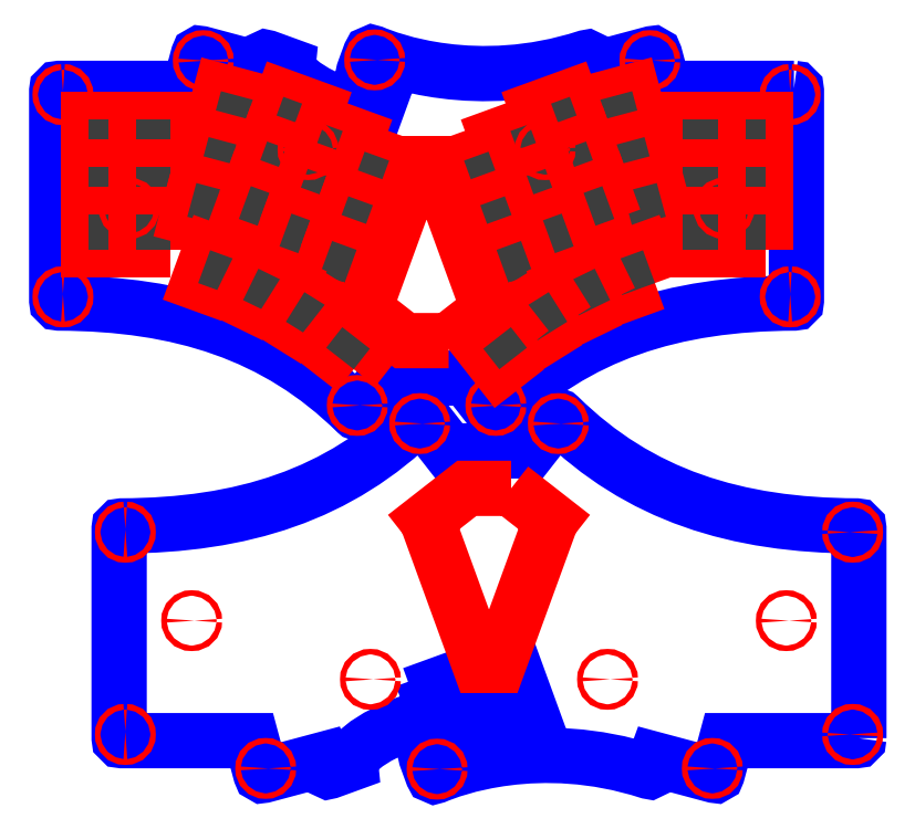
<metadata>
{"format":"dxf","ext":"dxf","renderer":"ezdxf+matplotlib","layout":"modelspace","background":"white","min_lineweight":24,"dpi":150}
</metadata>
<code>
0
SECTION
2
ENTITIES
0
SPLINE
8
カット2(R0G0B255)
210
0
220
0
230
1
70
     9
71
     3
72
   107
73
   103
74
     0
42
1e-10
43
1e-10
40
0
40
0
40
0
40
0
40
1
40
1
40
1
40
2
40
2
40
2
40
3
40
3
40
3
40
4
40
4
40
4
40
5
40
5
40
5
40
6
40
6
40
6
40
7
40
7
40
7
40
8
40
8
40
8
40
9
40
9
40
9
40
10
40
10
40
10
40
11
40
11
40
11
40
12
40
12
40
12
40
13
40
13
40
13
40
14
40
14
40
14
40
15
40
15
40
15
40
16
40
16
40
16
40
17
40
17
40
17
40
18
40
18
40
18
40
19
40
19
40
19
40
20
40
20
40
20
40
21
40
21
40
21
40
22
40
22
40
22
40
23
40
23
40
23
40
24
40
24
40
24
40
25
40
25
40
25
40
26
40
26
40
26
40
27
40
27
40
27
40
28
40
28
40
28
40
29
40
29
40
29
40
30
40
30
40
30
40
31
40
31
40
31
40
32
40
32
40
32
40
33
40
33
40
33
40
34
40
34
40
34
40
34
10
180.2
20
-20.76
30
0
10
180.2
20
-20.76
30
0
10
128.1
20
-20.76
30
0
10
128.1
20
-20.76
30
0
10
128.1
20
-20.76
30
0
10
124.6
20
-7.543
30
0
10
124.6
20
-7.543
30
0
10
124.4
20
-7.01
30
0
10
123.9
20
-6.693
30
0
10
123.3
20
-6.836
30
0
10
123.3
20
-6.836
30
0
10
99.78
20
-13.15
30
0
10
99.78
20
-13.15
30
0
10
99.78
20
-13.15
30
0
10
98.27
20
-9.017
30
0
10
98.27
20
-9.017
30
0
10
98.09
20
-8.511
30
0
10
97.54
20
-8.245
30
0
10
97.03
20
-8.411
30
0
10
52.95
20
-22.65
30
0
10
17.97
20
-9.224
30
0
10
11.8
20
-6.581
30
0
10
11.27
20
-6.355
30
0
10
10.66
20
-6.618
30
0
10
10.47
20
-7.158
30
0
10
10.47
20
-7.158
30
0
10
7.928
20
-14.14
30
0
10
7.928
20
-14.14
30
0
10
7.739
20
-14.66
30
0
10
8.006
20
-15.23
30
0
10
8.525
20
-15.42
30
0
10
8.525
20
-15.42
30
0
10
16.98
20
-18.5
30
0
10
16.98
20
-18.5
30
0
10
16.98
20
-18.5
30
0
10
12.06
20
-32.03
30
0
10
12.06
20
-32.03
30
0
10
12.06
20
-32.03
30
0
10
-1.406
20
-27.13
30
0
10
-1.406
20
-27.13
30
0
10
-22.99
20
-18.15
30
0
10
-22.32
20
-11.53
30
0
10
-22.32
20
-11.53
30
0
10
-22.32
20
-11.53
30
0
10
-30.78
20
-8.452
30
0
10
-30.78
20
-8.452
30
0
10
-31.3
20
-8.263
30
0
10
-31.87
20
-8.531
30
0
10
-32.06
20
-9.05
30
0
10
-32.06
20
-9.05
30
0
10
-33.55
20
-13.15
30
0
10
-33.55
20
-13.15
30
0
10
-33.55
20
-13.15
30
0
10
-57.11
20
-6.836
30
0
10
-57.11
20
-6.836
30
0
10
-57.64
20
-6.693
30
0
10
-58.19
20
-7.01
30
0
10
-58.33
20
-7.543
30
0
10
-58.33
20
-7.543
30
0
10
-61.87
20
-20.76
30
0
10
-61.87
20
-20.76
30
0
10
-61.87
20
-20.76
30
0
10
-114
20
-20.76
30
0
10
-114
20
-20.76
30
0
10
-114.6
20
-20.76
30
0
10
-115
20
-21.21
30
0
10
-115
20
-21.76
30
0
10
-115
20
-21.76
30
0
10
-115
20
-105.8
30
0
10
-115
20
-105.8
30
0
10
-115
20
-106.4
30
0
10
-114.6
20
-106.8
30
0
10
-114
20
-106.8
30
0
10
-65.81
20
-107
30
0
10
-26.94
20
-119.1
30
0
10
4.993
20
-150.6
30
0
10
5.419
20
-151
30
0
10
6.115
20
-151
30
0
10
6.483
20
-150.5
30
0
10
6.483
20
-150.5
30
0
10
17.1
20
-136.9
30
0
10
17.1
20
-136.9
30
0
10
17.1
20
-136.9
30
0
10
49.13
20
-136.9
30
0
10
49.13
20
-136.9
30
0
10
49.13
20
-136.9
30
0
10
59.74
20
-150.5
30
0
10
59.74
20
-150.5
30
0
10
60.11
20
-151
30
0
10
60.81
20
-151
30
0
10
61.23
20
-150.6
30
0
10
93.16
20
-119.1
30
0
10
132
20
-107
30
0
10
180.2
20
-106.8
30
0
10
180.8
20
-106.8
30
0
10
181.2
20
-106.4
30
0
10
181.2
20
-105.8
30
0
10
181.2
20
-105.8
30
0
10
181.2
20
-21.76
30
0
10
181.2
20
-21.76
30
0
10
181.2
20
-21.21
30
0
10
180.8
20
-20.76
30
0
10
180.2
20
-20.76
30
0
0
SPLINE
8
カット2(R0G0B255)
210
0
220
0
230
1
70
     9
71
     3
72
   134
73
   130
74
     0
42
1e-10
43
1e-10
40
0
40
0
40
0
40
0
40
1
40
1
40
1
40
2
40
2
40
2
40
3
40
3
40
3
40
4
40
4
40
4
40
5
40
5
40
5
40
6
40
6
40
6
40
7
40
7
40
7
40
8
40
8
40
8
40
9
40
9
40
9
40
10
40
10
40
10
40
11
40
11
40
11
40
12
40
12
40
12
40
13
40
13
40
13
40
14
40
14
40
14
40
15
40
15
40
15
40
16
40
16
40
16
40
17
40
17
40
17
40
18
40
18
40
18
40
19
40
19
40
19
40
20
40
20
40
20
40
21
40
21
40
21
40
22
40
22
40
22
40
23
40
23
40
23
40
24
40
24
40
24
40
25
40
25
40
25
40
26
40
26
40
26
40
27
40
27
40
27
40
28
40
28
40
28
40
29
40
29
40
29
40
30
40
30
40
30
40
31
40
31
40
31
40
32
40
32
40
32
40
33
40
33
40
33
40
34
40
34
40
34
40
35
40
35
40
35
40
36
40
36
40
36
40
37
40
37
40
37
40
38
40
38
40
38
40
39
40
39
40
39
40
40
40
40
40
40
40
41
40
41
40
41
40
42
40
42
40
42
40
43
40
43
40
43
40
43
10
206.2
20
-281.2
30
0
10
206.2
20
-281.8
30
0
10
205.8
20
-282.2
30
0
10
205.2
20
-282.2
30
0
10
205.2
20
-282.2
30
0
10
153.1
20
-282.2
30
0
10
153.1
20
-282.2
30
0
10
153.1
20
-282.2
30
0
10
149.6
20
-295.5
30
0
10
149.6
20
-295.5
30
0
10
149.4
20
-296
30
0
10
148.9
20
-296.3
30
0
10
148.3
20
-296.2
30
0
10
148.3
20
-296.2
30
0
10
124.8
20
-289.9
30
0
10
124.8
20
-289.9
30
0
10
124.8
20
-289.9
30
0
10
123.3
20
-294
30
0
10
123.3
20
-294
30
0
10
123.1
20
-294.5
30
0
10
122.5
20
-294.8
30
0
10
122
20
-294.6
30
0
10
77.95
20
-280.3
30
0
10
42.97
20
-293.8
30
0
10
36.8
20
-296.4
30
0
10
36.27
20
-296.6
30
0
10
35.66
20
-296.4
30
0
10
35.47
20
-295.8
30
0
10
35.47
20
-295.8
30
0
10
32.93
20
-288.9
30
0
10
32.93
20
-288.9
30
0
10
32.74
20
-288.3
30
0
10
33.01
20
-287.8
30
0
10
33.53
20
-287.6
30
0
10
33.53
20
-287.6
30
0
10
75.34
20
-272.4
30
0
10
75.34
20
-272.4
30
0
10
75.34
20
-272.4
30
0
10
68.91
20
-254.7
30
0
10
68.91
20
-254.7
30
0
10
68.91
20
-254.7
30
0
10
47.89
20
-262.3
30
0
10
47.89
20
-262.3
30
0
10
47.63
20
-262.4
30
0
10
47.34
20
-262.3
30
0
10
47.25
20
-262
30
0
10
47.25
20
-262
30
0
10
45.43
20
-257.1
30
0
10
45.43
20
-257.1
30
0
10
45.43
20
-257.1
30
0
10
37.91
20
-259.8
30
0
10
37.91
20
-259.8
30
0
10
37.91
20
-259.8
30
0
10
39.73
20
-264.8
30
0
10
39.73
20
-264.8
30
0
10
39.83
20
-265
30
0
10
39.69
20
-265.3
30
0
10
39.43
20
-265.4
30
0
10
39.43
20
-265.4
30
0
10
35.08
20
-267
30
0
10
35.08
20
-267
30
0
10
35.08
20
-267
30
0
10
36.42
20
-270.7
30
0
10
36.42
20
-270.7
30
0
10
36.51
20
-270.9
30
0
10
36.38
20
-271.2
30
0
10
36.12
20
-271.3
30
0
10
36.12
20
-271.3
30
0
10
23.59
20
-275.9
30
0
10
23.59
20
-275.9
30
0
10
2.006
20
-284.9
30
0
10
2.678
20
-291.5
30
0
10
2.678
20
-291.5
30
0
10
2.678
20
-291.5
30
0
10
-5.779
20
-294.5
30
0
10
-5.779
20
-294.5
30
0
10
-6.298
20
-294.7
30
0
10
-6.871
20
-294.5
30
0
10
-7.06
20
-294
30
0
10
-7.06
20
-294
30
0
10
-8.551
20
-289.9
30
0
10
-8.551
20
-289.9
30
0
10
-8.551
20
-289.9
30
0
10
-32.11
20
-296.2
30
0
10
-32.11
20
-296.2
30
0
10
-32.64
20
-296.3
30
0
10
-33.19
20
-296
30
0
10
-33.33
20
-295.5
30
0
10
-33.33
20
-295.5
30
0
10
-36.87
20
-282.2
30
0
10
-36.87
20
-282.2
30
0
10
-36.87
20
-282.2
30
0
10
-89
20
-282.2
30
0
10
-89
20
-282.2
30
0
10
-89.55
20
-282.2
30
0
10
-90
20
-281.8
30
0
10
-90
20
-281.2
30
0
10
-90
20
-281.2
30
0
10
-90
20
-197.2
30
0
10
-90
20
-197.2
30
0
10
-90
20
-196.6
30
0
10
-89.55
20
-196.2
30
0
10
-89
20
-196.2
30
0
10
-40.81
20
-196
30
0
10
-1.937
20
-183.9
30
0
10
29.99
20
-152.4
30
0
10
30.42
20
-152
30
0
10
31.11
20
-152
30
0
10
31.48
20
-152.5
30
0
10
31.48
20
-152.5
30
0
10
42.1
20
-166.1
30
0
10
42.1
20
-166.1
30
0
10
42.1
20
-166.1
30
0
10
74.13
20
-166.1
30
0
10
74.13
20
-166.1
30
0
10
74.13
20
-166.1
30
0
10
84.74
20
-152.5
30
0
10
84.74
20
-152.5
30
0
10
85.11
20
-152
30
0
10
85.81
20
-152
30
0
10
86.23
20
-152.4
30
0
10
118.2
20
-183.9
30
0
10
157
20
-196
30
0
10
205.2
20
-196.2
30
0
10
205.8
20
-196.2
30
0
10
206.2
20
-196.6
30
0
10
206.2
20
-197.2
30
0
10
206.2
20
-197.2
30
0
10
206.2
20
-281.2
30
0
10
206.2
20
-281.2
30
0
0
INSERT
8
カット1(R255G0B0)
2
Block_0
10
0
20
0
30
0
0
INSERT
8
カット1(R255G0B0)
2
Block_4
10
0
20
0
30
0
0
ENDSEC
0
EOF

</code>
